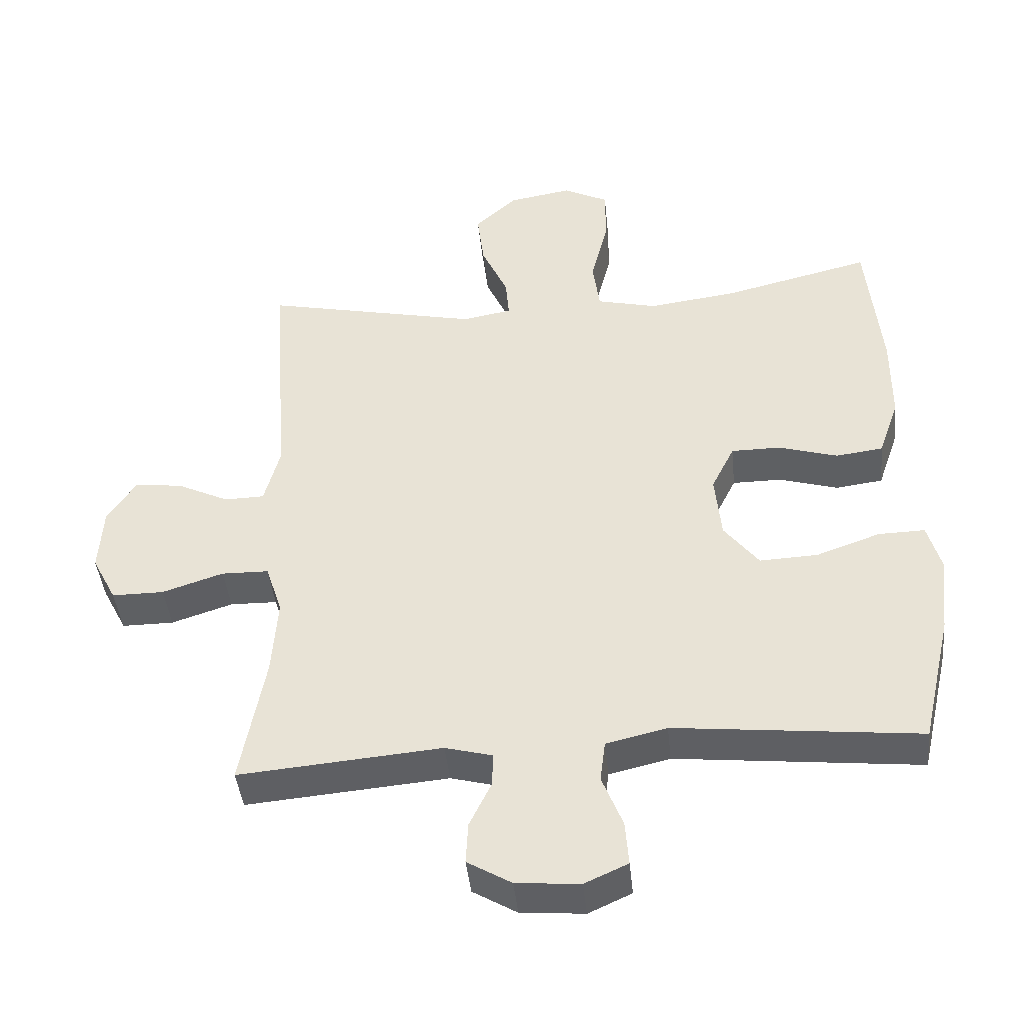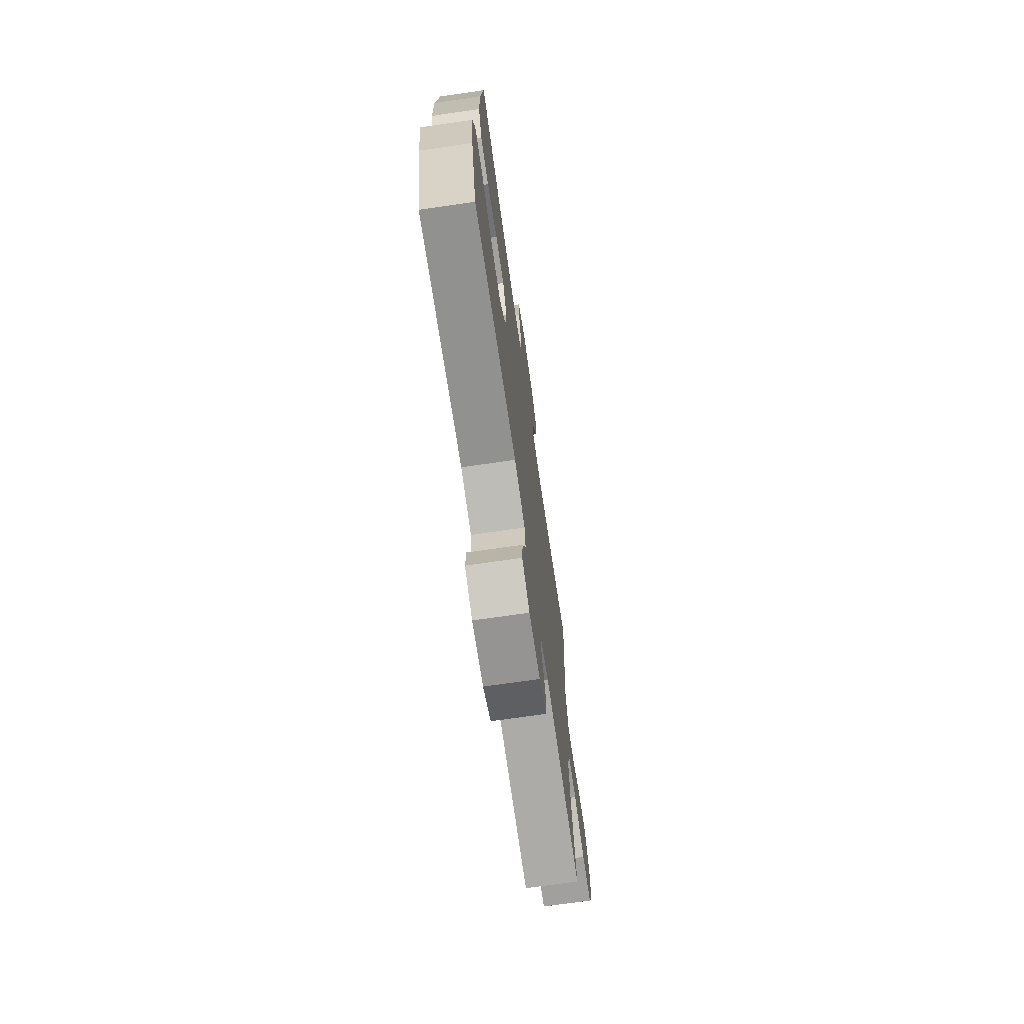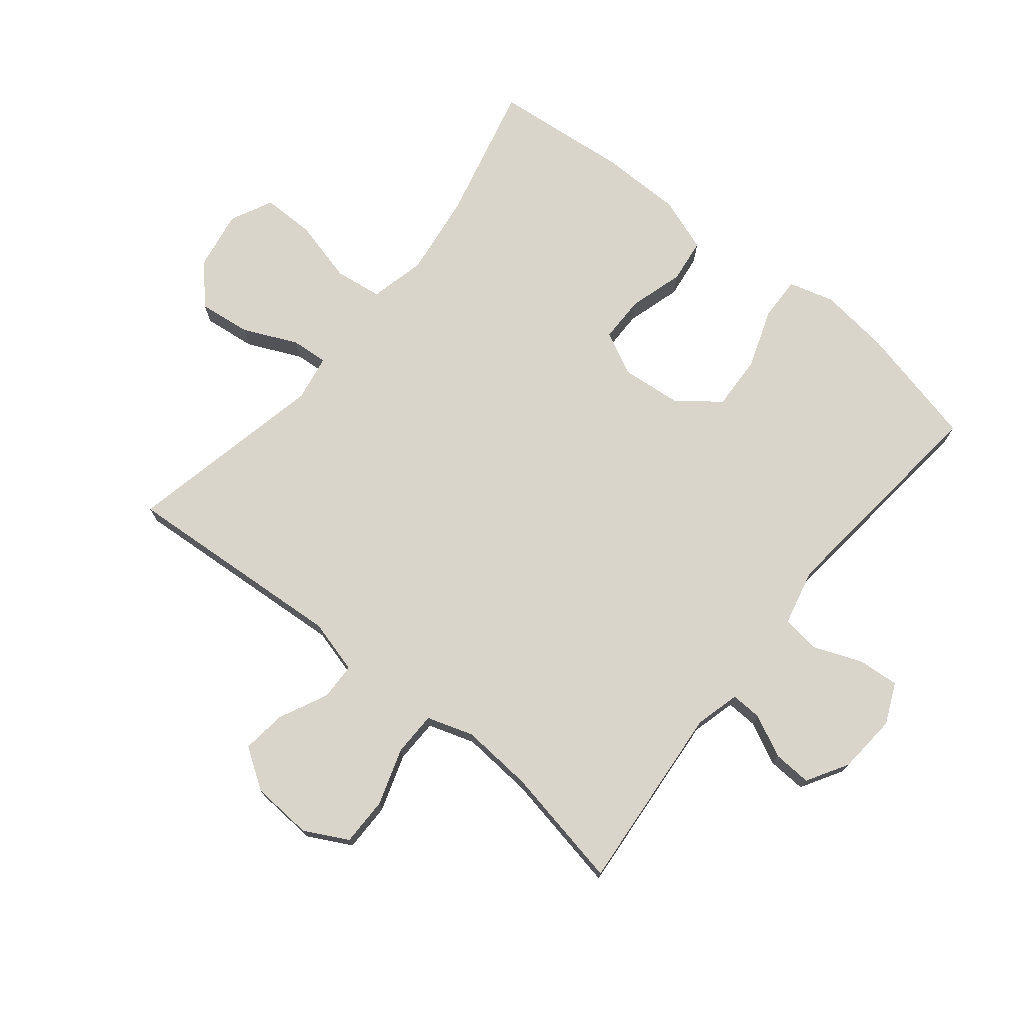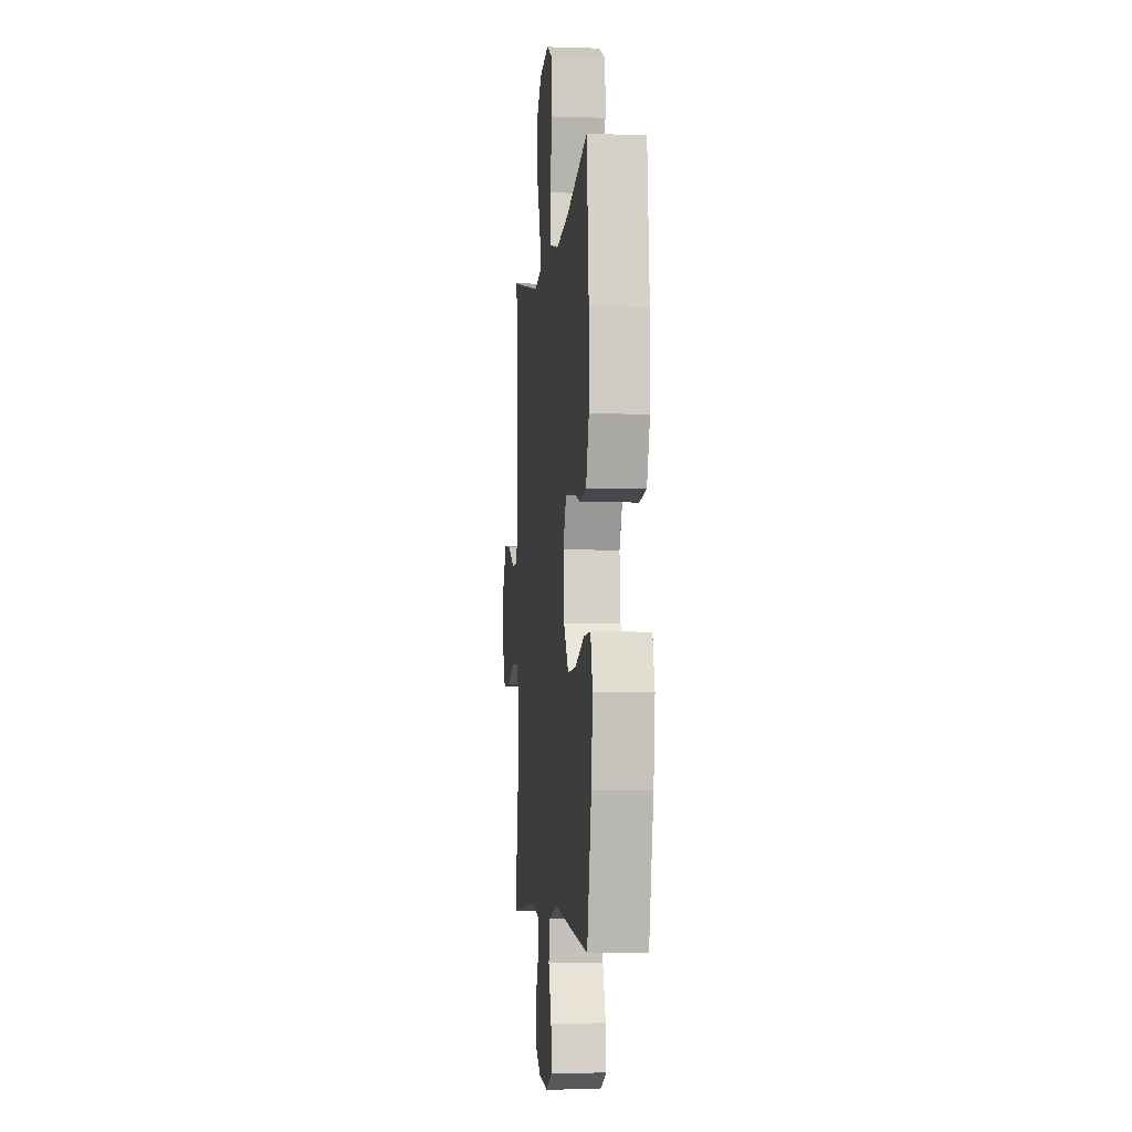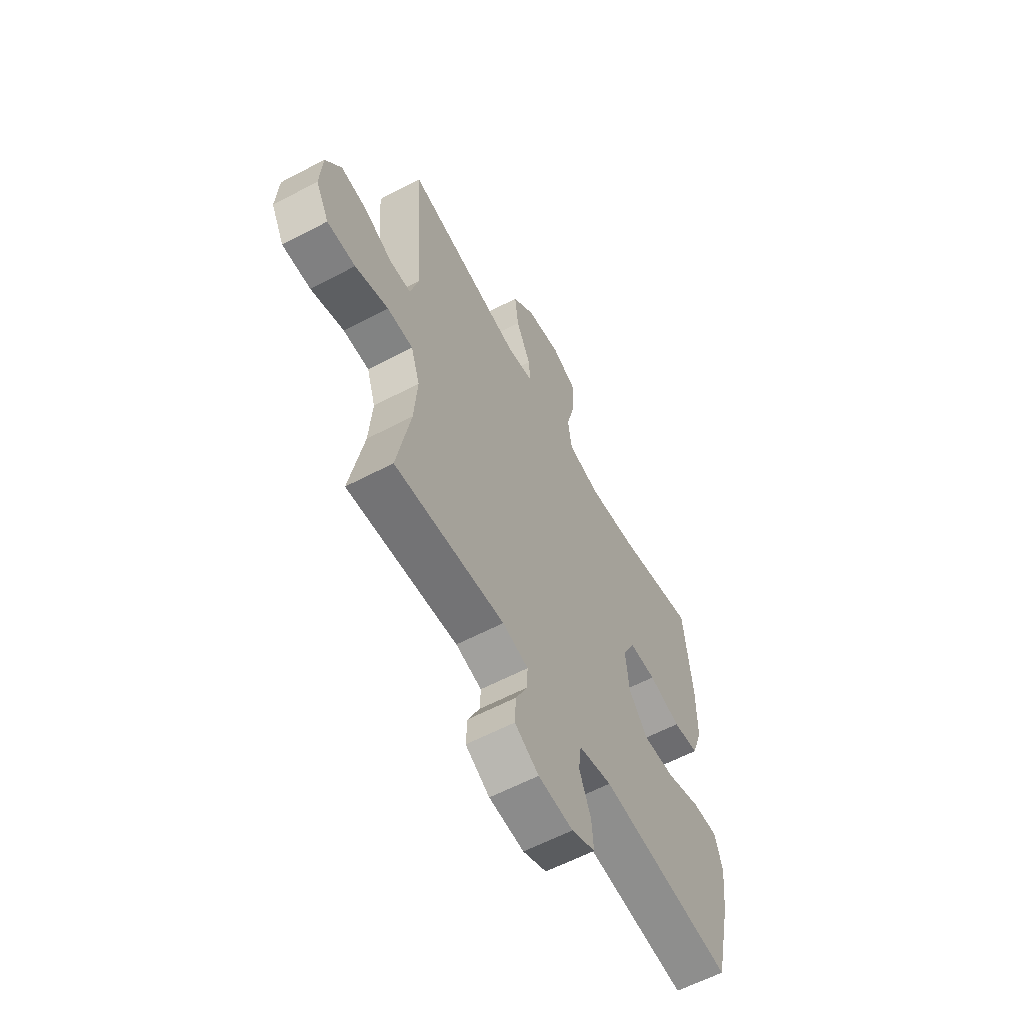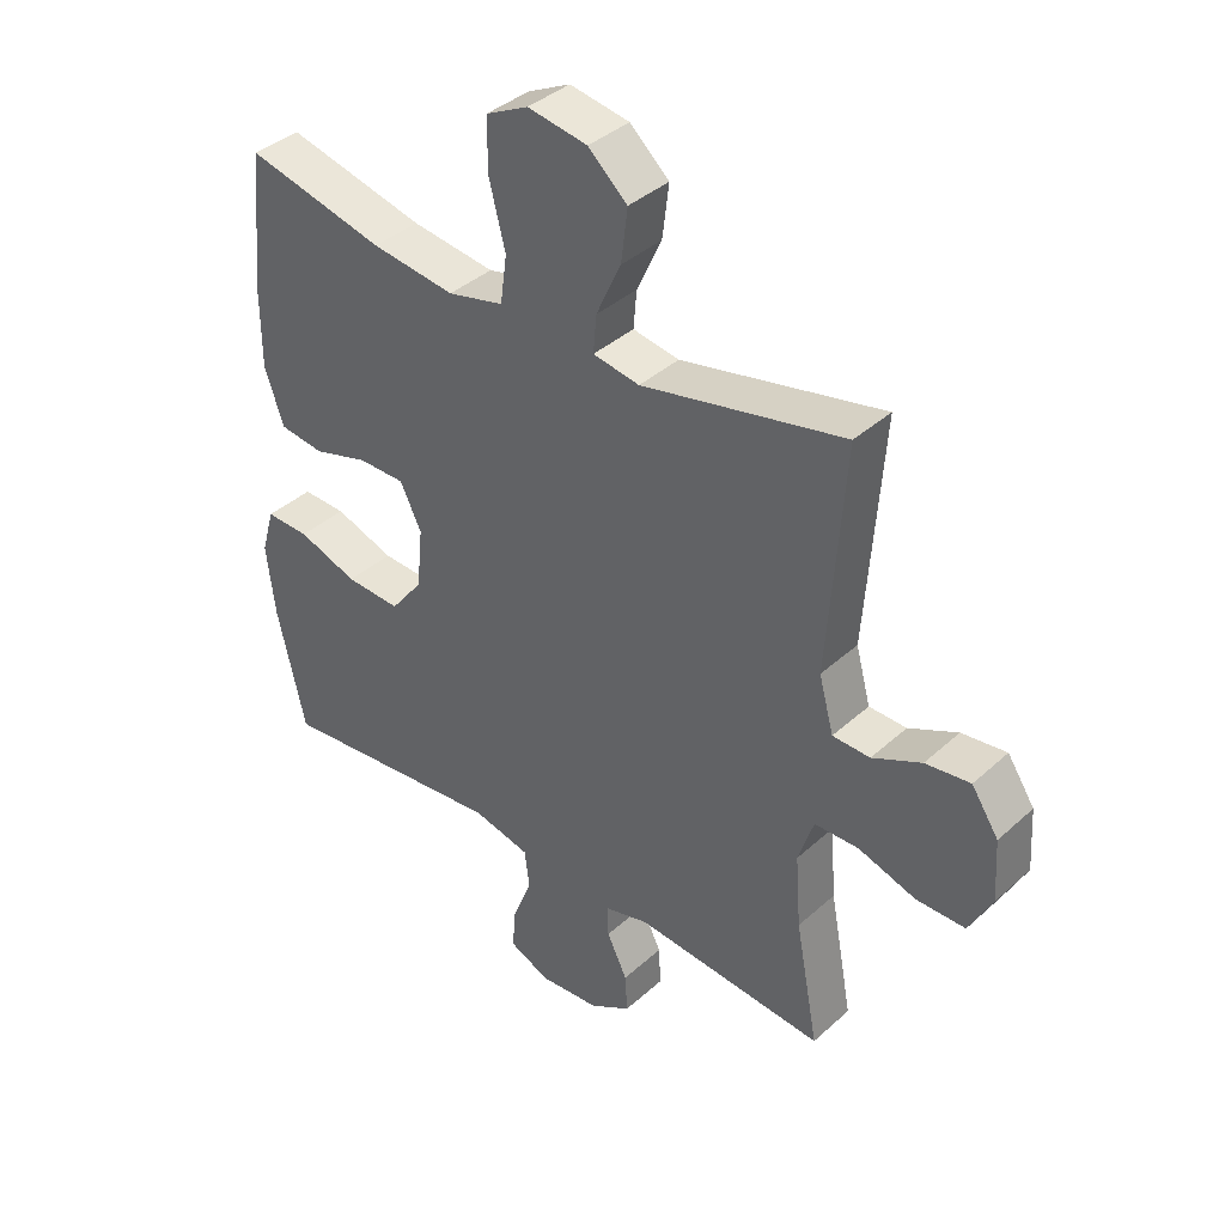
<metadata>
{"format":"obj","ext":"obj","renderer":"f3d","projection":"perspective","resolution":1024,"background":"white","views":[{"elev":-42.3,"azim":-174.3,"up":"+Z"},{"elev":-71.7,"azim":-81.8,"up":"+Z"},{"elev":74.4,"azim":129.0,"up":"+Y"},{"elev":-4.5,"azim":-96.0,"up":"+Z"},{"elev":-60.1,"azim":118.4,"up":"+Z"},{"elev":38.5,"azim":41.5,"up":"+Z"}]}
</metadata>
<code>
o path3344
v 0.4278 0.0375 -0.2994
v 0.4191 0.0375 -0.182
v 0.4438 0.0375 -0.1068
v 0.515 0.0375 -0.1055
v 0.6074 0.0375 -0.1356
v 0.6861 0.0375 -0.1357
v 0.7228 0.0375 -0.06535
v 0.7166 0.0375 0.03374
v 0.6731 0.0375 0.09917
v 0.6012 0.0375 0.09019
v 0.5227 0.0375 0.05271
v 0.4626 0.0375 0.05431
v 0.4389 0.0375 0.1416
v 0.4651 0.0375 0.5053
v 0.1401 0.0375 0.4358
v 0.06541 0.0375 0.4487
v 0.07043 0.0375 0.5086
v 0.1103 0.0375 0.5954
v 0.1207 0.0375 0.6799
v 0.05793 0.0375 0.7367
v -0.03794 0.0375 0.753
v -0.106 0.0375 0.7192
v -0.1061 0.0375 0.6346
v -0.08001 0.0375 0.5327
v -0.09049 0.0375 0.4557
v -0.1805 0.0375 0.434
v -0.3145 0.0375 0.4515
v -0.5366 0.0375 0.5053
v -0.5587 0.0375 0.2865
v -0.5584 0.0375 0.1547
v -0.5278 0.0375 0.06668
v -0.4565 0.0375 0.05733
v -0.3677 0.0375 0.08368
v -0.293 0.0375 0.08328
v -0.2585 0.0375 0.01411
v -0.2681 0.0375 -0.08405
v -0.3204 0.0375 -0.151
v -0.4085 0.0375 -0.1468
v -0.5043 0.0375 -0.113
v -0.5745 0.0375 -0.1111
v -0.5954 0.0375 -0.1843
v -0.5817 0.0375 -0.3005
v -0.5366 0.0375 -0.4966
v -0.1665 0.0375 -0.4584
v -0.07451 0.0375 -0.4802
v -0.06672 0.0375 -0.5417
v -0.0982 0.0375 -0.6209
v -0.1035 0.0375 -0.6874
v -0.03804 0.0375 -0.717
v 0.0584 0.0375 -0.7092
v 0.1252 0.0375 -0.6698
v 0.1218 0.0375 -0.6072
v 0.08885 0.0375 -0.5398
v 0.08707 0.0375 -0.4891
v 0.1588 0.0375 -0.4702
v 0.4651 0.0375 -0.4966
v 0.4278 -0.0375 -0.2994
v 0.4191 -0.0375 -0.182
v 0.4438 -0.0375 -0.1068
v 0.515 -0.0375 -0.1055
v 0.6074 -0.0375 -0.1356
v 0.6861 -0.0375 -0.1357
v 0.7228 -0.0375 -0.06535
v 0.7166 -0.0375 0.03374
v 0.6731 -0.0375 0.09917
v 0.6012 -0.0375 0.09019
v 0.5227 -0.0375 0.05271
v 0.4626 -0.0375 0.05431
v 0.4389 -0.0375 0.1416
v 0.4651 -0.0375 0.5053
v 0.1401 -0.0375 0.4358
v 0.06541 -0.0375 0.4487
v 0.07043 -0.0375 0.5086
v 0.1103 -0.0375 0.5954
v 0.1207 -0.0375 0.6799
v 0.05793 -0.0375 0.7367
v -0.03794 -0.0375 0.753
v -0.106 -0.0375 0.7192
v -0.1061 -0.0375 0.6346
v -0.08001 -0.0375 0.5327
v -0.09049 -0.0375 0.4557
v -0.1805 -0.0375 0.434
v -0.3145 -0.0375 0.4515
v -0.5366 -0.0375 0.5053
v -0.5587 -0.0375 0.2865
v -0.5584 -0.0375 0.1547
v -0.5278 -0.0375 0.06668
v -0.4565 -0.0375 0.05733
v -0.3677 -0.0375 0.08368
v -0.293 -0.0375 0.08328
v -0.2585 -0.0375 0.01411
v -0.2681 -0.0375 -0.08405
v -0.3204 -0.0375 -0.151
v -0.4085 -0.0375 -0.1468
v -0.5043 -0.0375 -0.113
v -0.5745 -0.0375 -0.1111
v -0.5954 -0.0375 -0.1843
v -0.5817 -0.0375 -0.3005
v -0.5366 -0.0375 -0.4966
v -0.1665 -0.0375 -0.4584
v -0.07451 -0.0375 -0.4802
v -0.06672 -0.0375 -0.5417
v -0.0982 -0.0375 -0.6209
v -0.1035 -0.0375 -0.6874
v -0.03804 -0.0375 -0.717
v 0.0584 -0.0375 -0.7092
v 0.1252 -0.0375 -0.6698
v 0.1218 -0.0375 -0.6072
v 0.08885 -0.0375 -0.5398
v 0.08707 -0.0375 -0.4891
v 0.1588 -0.0375 -0.4702
v 0.4651 -0.0375 -0.4966
v 0.6861 0.0375 -0.1357
v 0.6861 0.0375 -0.1357
v 0.7228 0.0375 -0.06535
v 0.7166 0.0375 0.03374
v 0.6731 0.0375 0.09917
v 0.6731 0.0375 0.09917
v 0.6074 0.0375 -0.1356
v 0.6012 0.0375 0.09019
v 0.515 0.0375 -0.1055
v 0.5227 0.0375 0.05271
v 0.4626 0.0375 0.05431
v 0.4626 0.0375 0.05431
v 0.4438 0.0375 -0.1068
v 0.4438 0.0375 -0.1068
v 0.4389 0.0375 0.1416
v 0.4651 0.0375 -0.4966
v 0.4651 0.0375 -0.4966
v 0.4278 0.0375 -0.2994
v 0.4191 0.0375 -0.182
v 0.4651 0.0375 0.5053
v 0.4651 0.0375 0.5053
v 0.1588 0.0375 -0.4702
v 0.1401 0.0375 0.4358
v 0.08707 0.0375 -0.4891
v 0.08707 0.0375 -0.4891
v 0.06541 0.0375 0.4487
v 0.06541 0.0375 0.4487
v 0.0584 0.0375 -0.7092
v 0.1252 0.0375 -0.6698
v 0.1252 0.0375 -0.6698
v 0.1218 0.0375 -0.6072
v 0.08885 0.0375 -0.5398
v 0.1103 0.0375 0.5954
v 0.1207 0.0375 0.6799
v 0.05793 0.0375 0.7367
v 0.07043 0.0375 0.5086
v -0.03804 0.0375 -0.717
v -0.03794 0.0375 0.753
v -0.106 0.0375 0.7192
v -0.106 0.0375 0.7192
v -0.1035 0.0375 -0.6874
v -0.1035 0.0375 -0.6874
v -0.0982 0.0375 -0.6209
v -0.06672 0.0375 -0.5417
v -0.07451 0.0375 -0.4802
v -0.07451 0.0375 -0.4802
v -0.1665 0.0375 -0.4584
v -0.08001 0.0375 0.5327
v -0.09049 0.0375 0.4557
v -0.09049 0.0375 0.4557
v -0.1061 0.0375 0.6346
v -0.1805 0.0375 0.434
v -0.3145 0.0375 0.4515
v -0.2585 0.0375 0.01411
v -0.2681 0.0375 -0.08405
v -0.293 0.0375 0.08328
v -0.293 0.0375 0.08328
v -0.3204 0.0375 -0.151
v -0.3677 0.0375 0.08368
v -0.4085 0.0375 -0.1468
v -0.4565 0.0375 0.05733
v -0.5043 0.0375 -0.113
v -0.5366 0.0375 -0.4966
v -0.5366 0.0375 -0.4966
v -0.5278 0.0375 0.06668
v -0.5278 0.0375 0.06668
v -0.5745 0.0375 -0.1111
v -0.5745 0.0375 -0.1111
v -0.5366 0.0375 0.5053
v -0.5366 0.0375 0.5053
v -0.5584 0.0375 0.1547
v -0.5587 0.0375 0.2865
v -0.5817 0.0375 -0.3005
v -0.5954 0.0375 -0.1843
v 0.6861 -0.0375 -0.1357
v 0.6861 -0.0375 -0.1357
v 0.7228 -0.0375 -0.06535
v 0.7166 -0.0375 0.03374
v 0.6731 -0.0375 0.09917
v 0.6731 -0.0375 0.09917
v 0.6074 -0.0375 -0.1356
v 0.6012 -0.0375 0.09019
v 0.515 -0.0375 -0.1055
v 0.5227 -0.0375 0.05271
v 0.4626 -0.0375 0.05431
v 0.4626 -0.0375 0.05431
v 0.4438 -0.0375 -0.1068
v 0.4438 -0.0375 -0.1068
v 0.4389 -0.0375 0.1416
v 0.4651 -0.0375 -0.4966
v 0.4651 -0.0375 -0.4966
v 0.4278 -0.0375 -0.2994
v 0.4191 -0.0375 -0.182
v 0.4651 -0.0375 0.5053
v 0.4651 -0.0375 0.5053
v 0.1588 -0.0375 -0.4702
v 0.1401 -0.0375 0.4358
v 0.08707 -0.0375 -0.4891
v 0.08707 -0.0375 -0.4891
v 0.06541 -0.0375 0.4487
v 0.06541 -0.0375 0.4487
v 0.0584 -0.0375 -0.7092
v 0.1252 -0.0375 -0.6698
v 0.1252 -0.0375 -0.6698
v 0.1218 -0.0375 -0.6072
v 0.08885 -0.0375 -0.5398
v 0.1103 -0.0375 0.5954
v 0.1207 -0.0375 0.6799
v 0.05793 -0.0375 0.7367
v 0.07043 -0.0375 0.5086
v -0.03804 -0.0375 -0.717
v -0.03794 -0.0375 0.753
v -0.106 -0.0375 0.7192
v -0.106 -0.0375 0.7192
v -0.1035 -0.0375 -0.6874
v -0.1035 -0.0375 -0.6874
v -0.0982 -0.0375 -0.6209
v -0.06672 -0.0375 -0.5417
v -0.07451 -0.0375 -0.4802
v -0.07451 -0.0375 -0.4802
v -0.1665 -0.0375 -0.4584
v -0.08001 -0.0375 0.5327
v -0.09049 -0.0375 0.4557
v -0.09049 -0.0375 0.4557
v -0.1061 -0.0375 0.6346
v -0.1805 -0.0375 0.434
v -0.3145 -0.0375 0.4515
v -0.2585 -0.0375 0.01411
v -0.2681 -0.0375 -0.08405
v -0.293 -0.0375 0.08328
v -0.293 -0.0375 0.08328
v -0.3204 -0.0375 -0.151
v -0.3677 -0.0375 0.08368
v -0.4085 -0.0375 -0.1468
v -0.4565 -0.0375 0.05733
v -0.5043 -0.0375 -0.113
v -0.5366 -0.0375 -0.4966
v -0.5366 -0.0375 -0.4966
v -0.5278 -0.0375 0.06668
v -0.5278 -0.0375 0.06668
v -0.5745 -0.0375 -0.1111
v -0.5745 -0.0375 -0.1111
v -0.5366 -0.0375 0.5053
v -0.5366 -0.0375 0.5053
v -0.5584 -0.0375 0.1547
v -0.5587 -0.0375 0.2865
v -0.5817 -0.0375 -0.3005
v -0.5954 -0.0375 -0.1843
f 214 229 223
f 245 257 247
f 233 244 249
f 193 196 195
f 208 241 210
f 231 241 233
f 217 214 215
f 239 242 238
f 260 248 253
f 189 194 193
f 240 241 205
f 204 208 202
f 218 214 217
f 223 229 227
f 189 193 187
f 209 240 201
f 194 190 191
f 225 237 224
f 229 214 230
f 212 240 209
f 251 247 257
f 189 190 194
f 235 212 234
f 219 237 234
f 258 239 255
f 233 241 244
f 205 241 208
f 196 193 194
f 209 201 206
f 201 199 197
f 210 241 231
f 221 237 219
f 197 195 196
f 249 244 246
f 249 246 259
f 220 221 219
f 195 197 199
f 246 248 260
f 257 245 258
f 245 242 239
f 210 230 218
f 231 230 210
f 199 240 205
f 218 230 214
f 259 246 260
f 205 208 204
f 219 234 222
f 235 242 212
f 242 240 212
f 238 242 235
f 258 245 239
f 224 237 221
f 222 234 212
f 201 240 199
f 114 7 63 188
f 7 8 64 63
f 8 118 192 64
f 5 6 62 61
f 9 10 66 65
f 4 5 61 60
f 10 11 67 66
f 11 124 198 67
f 126 4 60 200
f 12 13 69 68
f 129 1 57 203
f 2 3 59 58
f 13 133 207 69
f 1 2 58 57
f 55 56 112 111
f 14 15 71 70
f 137 55 111 211
f 15 139 213 71
f 50 142 216 106
f 51 52 108 107
f 52 53 109 108
f 18 19 75 74
f 19 20 76 75
f 17 18 74 73
f 53 54 110 109
f 16 17 73 72
f 49 50 106 105
f 20 21 77 76
f 21 152 226 77
f 154 49 105 228
f 47 48 104 103
f 46 47 103 102
f 158 46 102 232
f 44 45 101 100
f 24 162 236 80
f 23 24 80 79
f 22 23 79 78
f 25 26 82 81
f 26 27 83 82
f 35 36 92 91
f 169 35 91 243
f 36 37 93 92
f 33 34 90 89
f 37 38 94 93
f 32 33 89 88
f 38 39 95 94
f 176 44 100 250
f 178 32 88 252
f 39 180 254 95
f 27 182 256 83
f 30 31 87 86
f 29 30 86 85
f 28 29 85 84
f 42 43 99 98
f 41 42 98 97
f 40 41 97 96
f 140 149 155
f 171 173 183
f 159 175 170
f 119 121 122
f 134 136 167
f 157 159 167
f 143 141 140
f 165 164 168
f 186 179 174
f 115 119 120
f 166 131 167
f 130 128 134
f 144 143 140
f 149 153 155
f 115 113 119
f 135 127 166
f 120 117 116
f 151 150 163
f 155 156 140
f 138 135 166
f 177 183 173
f 115 120 116
f 161 160 138
f 145 160 163
f 184 181 165
f 159 170 167
f 131 134 167
f 122 120 119
f 135 132 127
f 127 123 125
f 136 157 167
f 147 145 163
f 123 122 121
f 175 172 170
f 175 185 172
f 146 145 147
f 121 125 123
f 172 186 174
f 183 184 171
f 171 165 168
f 136 144 156
f 157 136 156
f 125 131 166
f 144 140 156
f 185 186 172
f 131 130 134
f 145 148 160
f 161 138 168
f 168 138 166
f 164 161 168
f 184 165 171
f 150 147 163
f 148 138 160
f 127 125 166

</code>
